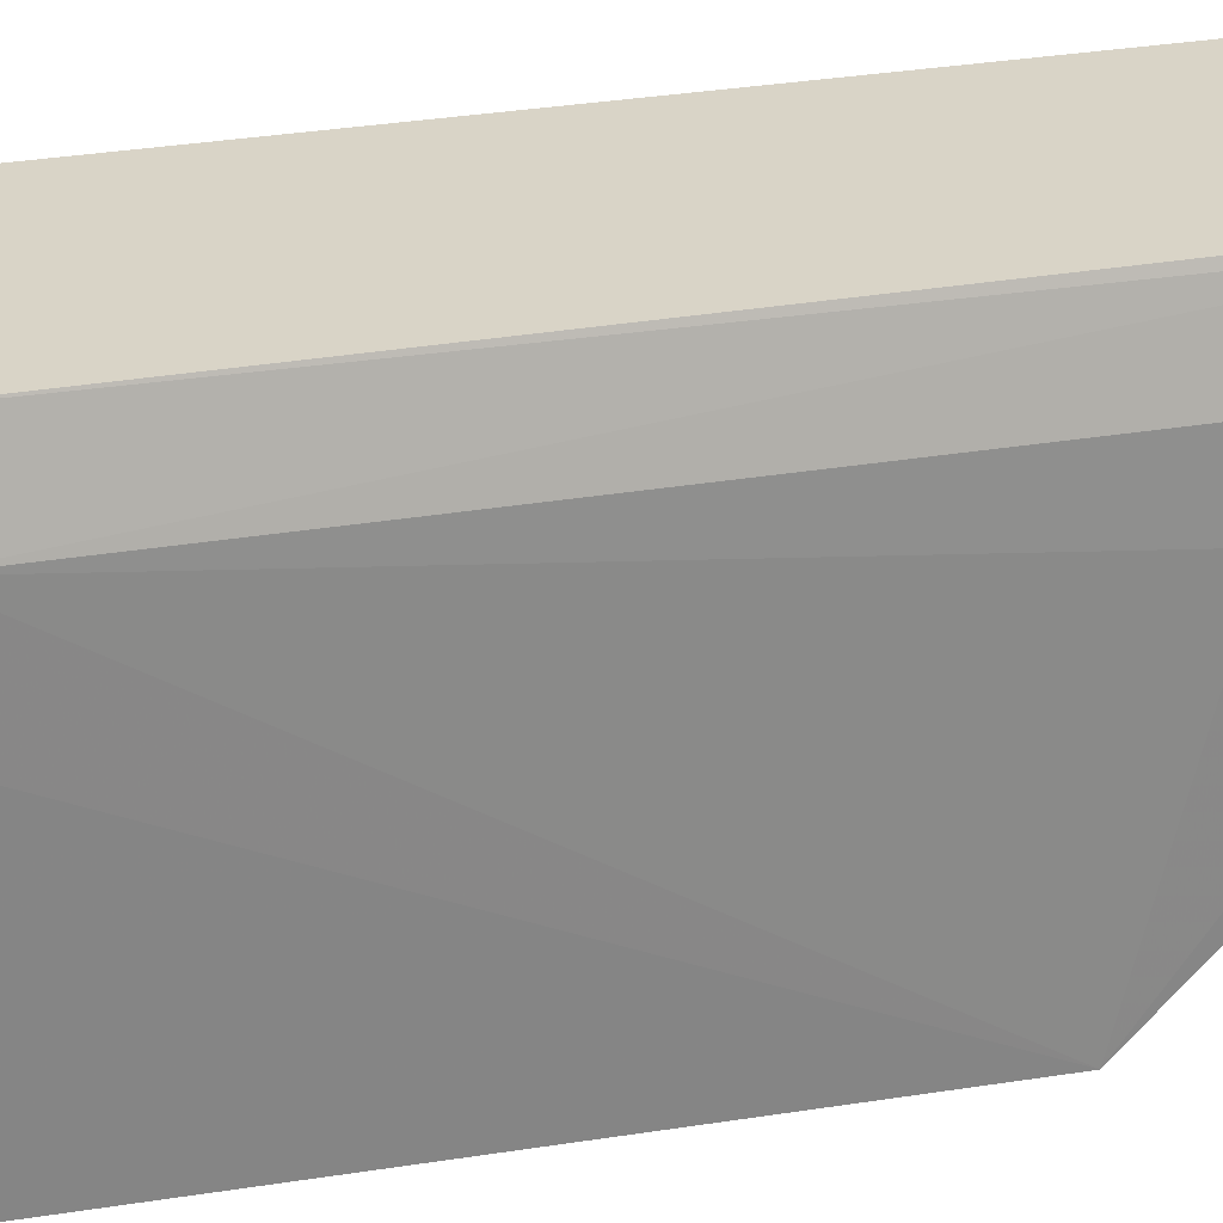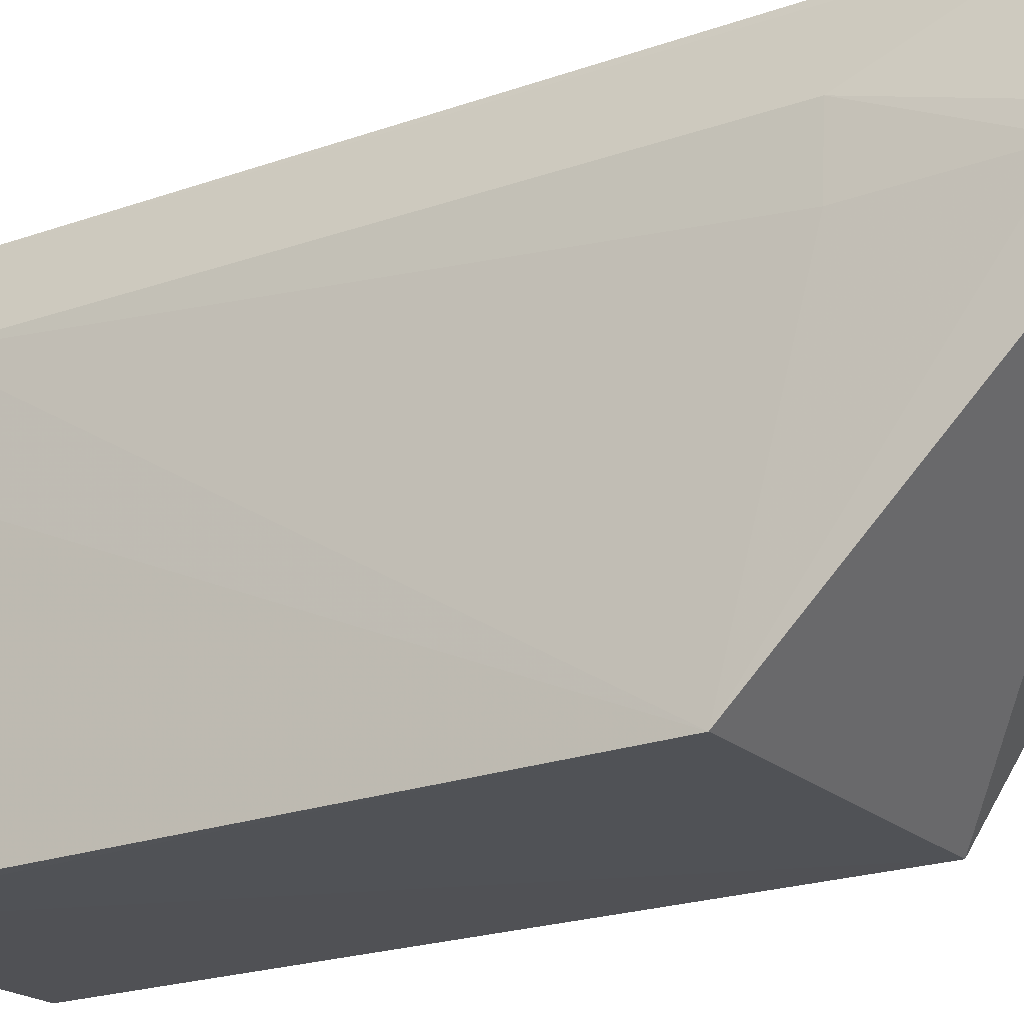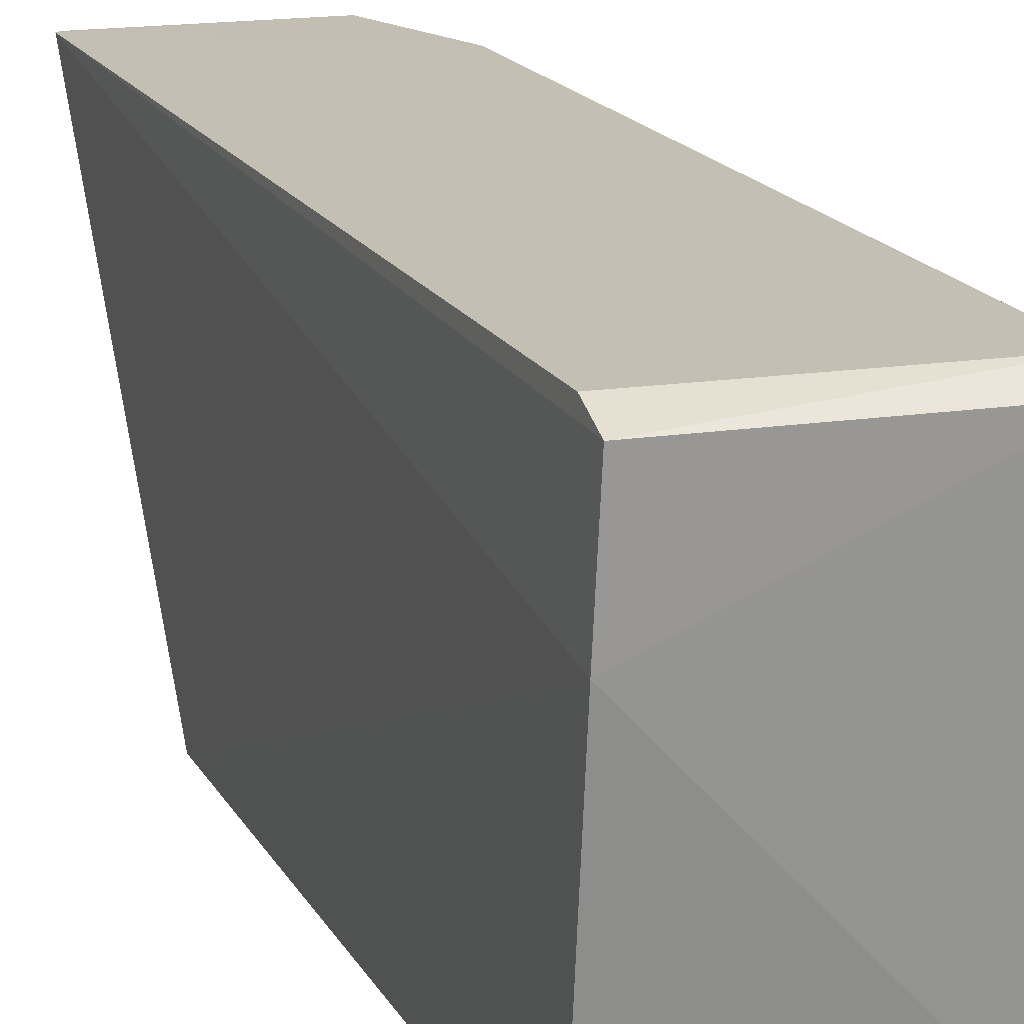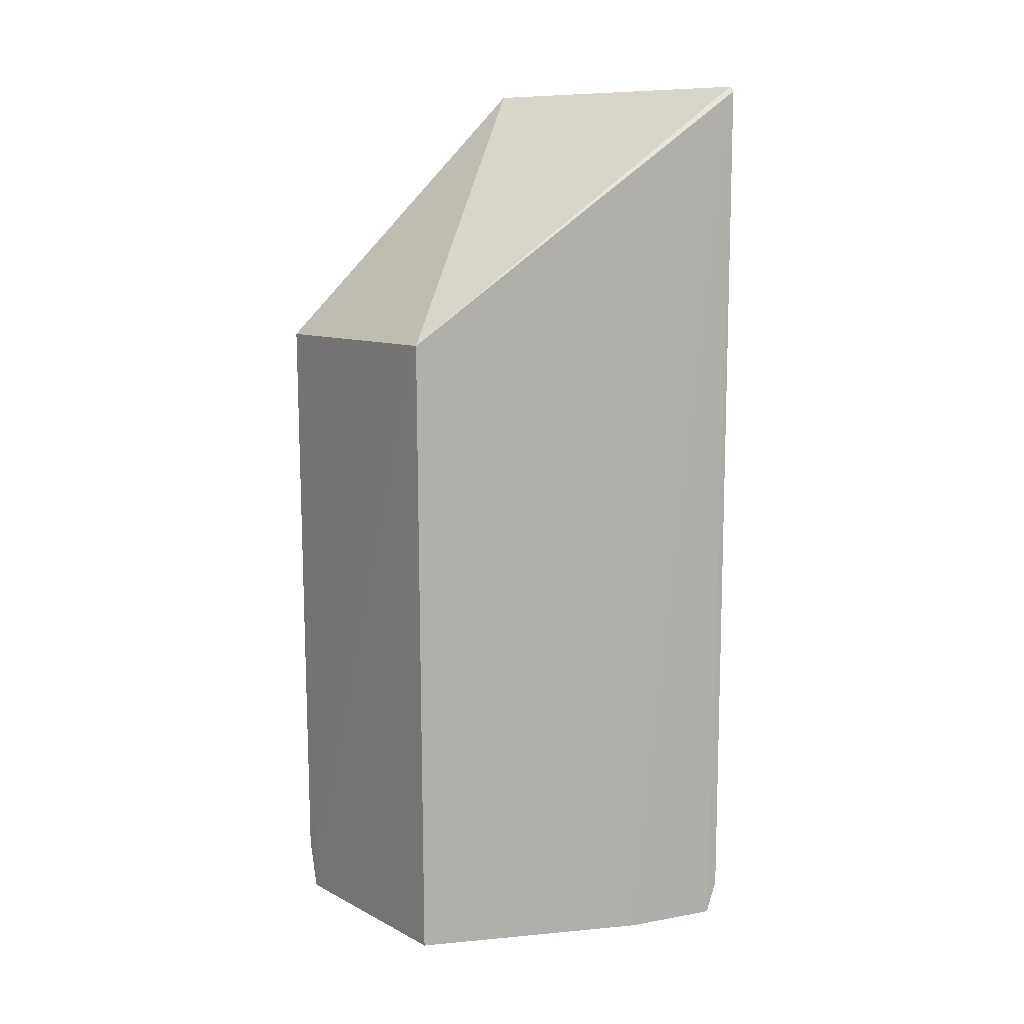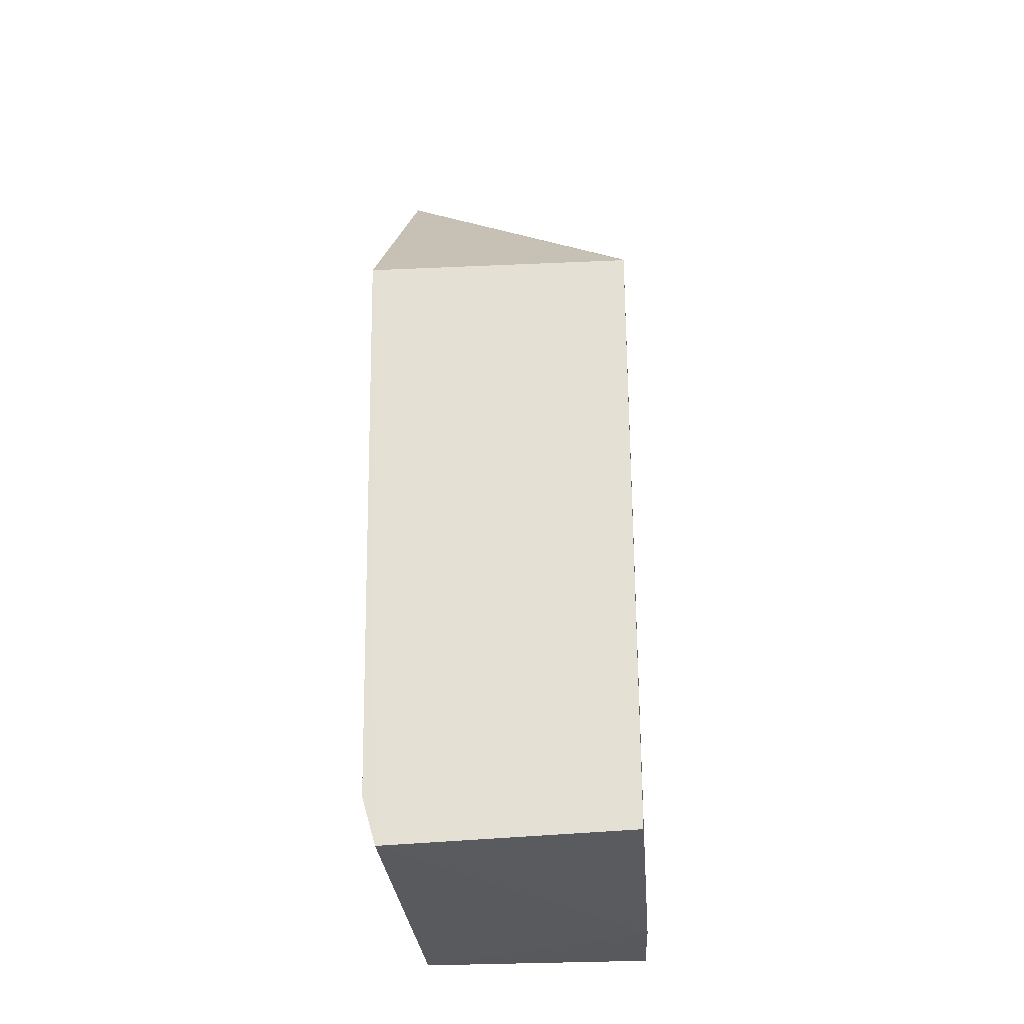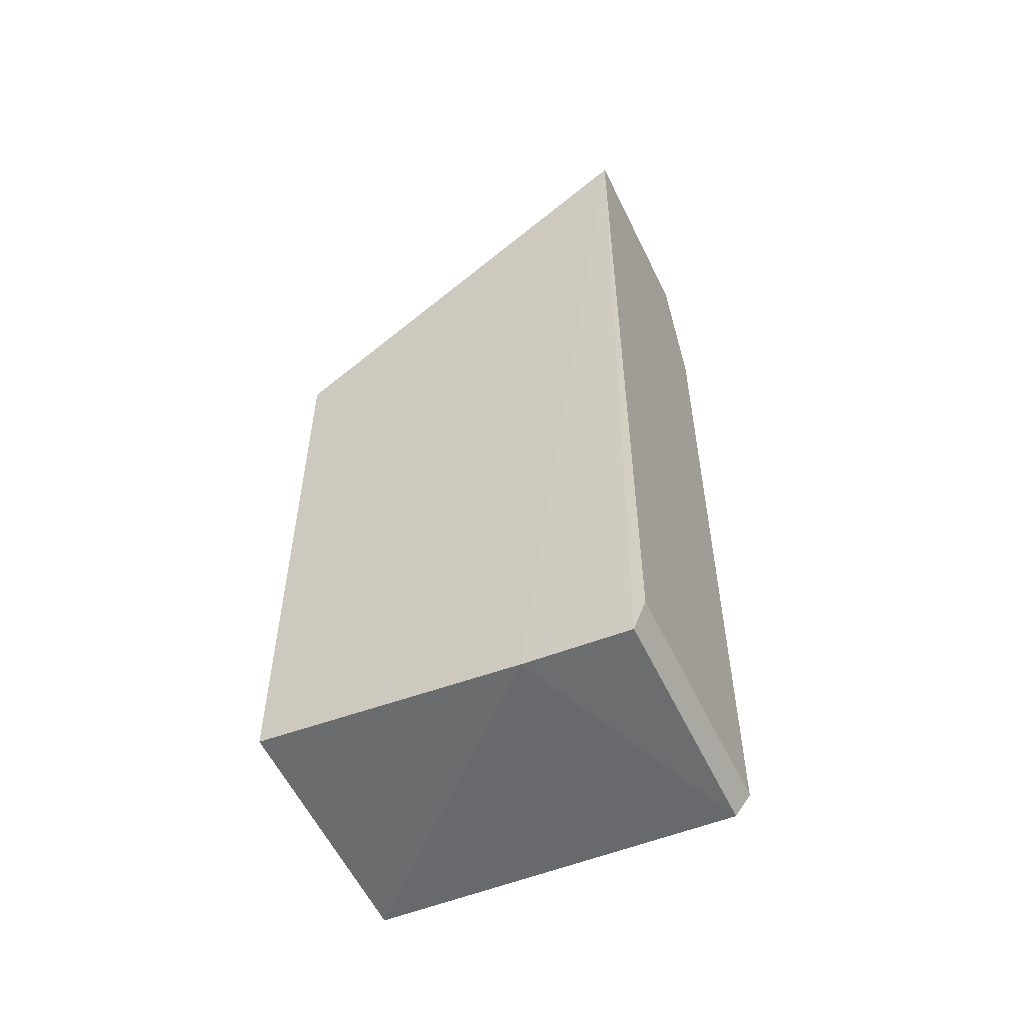
<metadata>
{"format":"obj","ext":"obj","renderer":"f3d","projection":"perspective","resolution":1024,"background":"white","views":[{"elev":28.4,"azim":75.4,"up":"+Z"},{"elev":-21.1,"azim":122.8,"up":"+Z"},{"elev":17.4,"azim":-20.6,"up":"+Z"},{"elev":8.9,"azim":-122.2,"up":"+Y"},{"elev":-26.0,"azim":-176.0,"up":"+Y"},{"elev":-55.3,"azim":-63.8,"up":"+Y"}]}
</metadata>
<code>
v 0.06874 0.01104 0.1955
v 0.07063 -0.03122 0.1947
v 0.07207 -0.0009603 0.1776
v 0.05978 -0.0009083 0.1777
v 0.0598 -0.02963 0.1954
v 0.07101 -0.02979 0.1777
v 0.07152 0.01113 0.1897
v 0.07067 -0.03027 0.1954
v 0.05971 0.01095 0.1956
v 0.05972 -0.02925 0.1779
v 0.05975 -0.0311 0.1949
v 0.07072 0.008049 0.1952
v 0.0716 -0.02481 0.1924
v 0.05993 0.0112 0.1956
v 0.07058 0.005001 0.1955
v 0.05963 -0.03081 0.1901
v 0.07174 0.002053 0.1895
v 0.07163 -0.02764 0.1777
v 0.07161 -0.02766 0.1896
v 0.07163 0.008049 0.1896
v 0.07156 0.00208 0.1924
f 6 4 3
f 7 3 4
f 9 5 8
f 10 4 6
f 11 8 5
f 11 2 8
f 11 5 9
f 12 7 1
f 13 12 8
f 14 7 4
f 14 4 9
f 14 9 1
f 14 1 7
f 15 9 8
f 15 1 9
f 15 12 1
f 15 8 12
f 16 9 4
f 16 4 10
f 16 11 9
f 16 10 6
f 16 6 2
f 16 2 11
f 17 13 3
f 18 6 3
f 18 2 6
f 19 13 8
f 19 8 2
f 19 2 18
f 19 18 3
f 19 3 13
f 20 17 3
f 20 3 7
f 21 12 13
f 21 13 17
f 21 17 20
f 21 20 7
f 21 7 12

</code>
